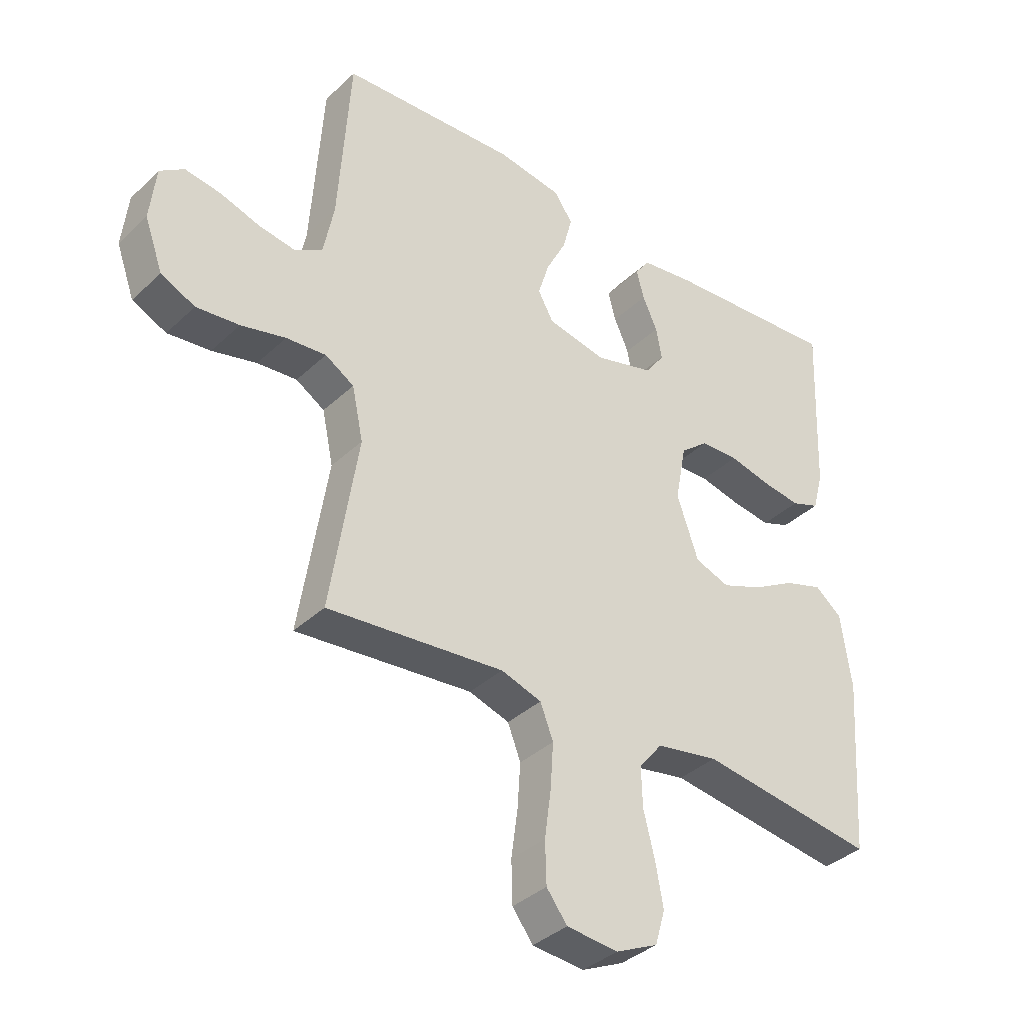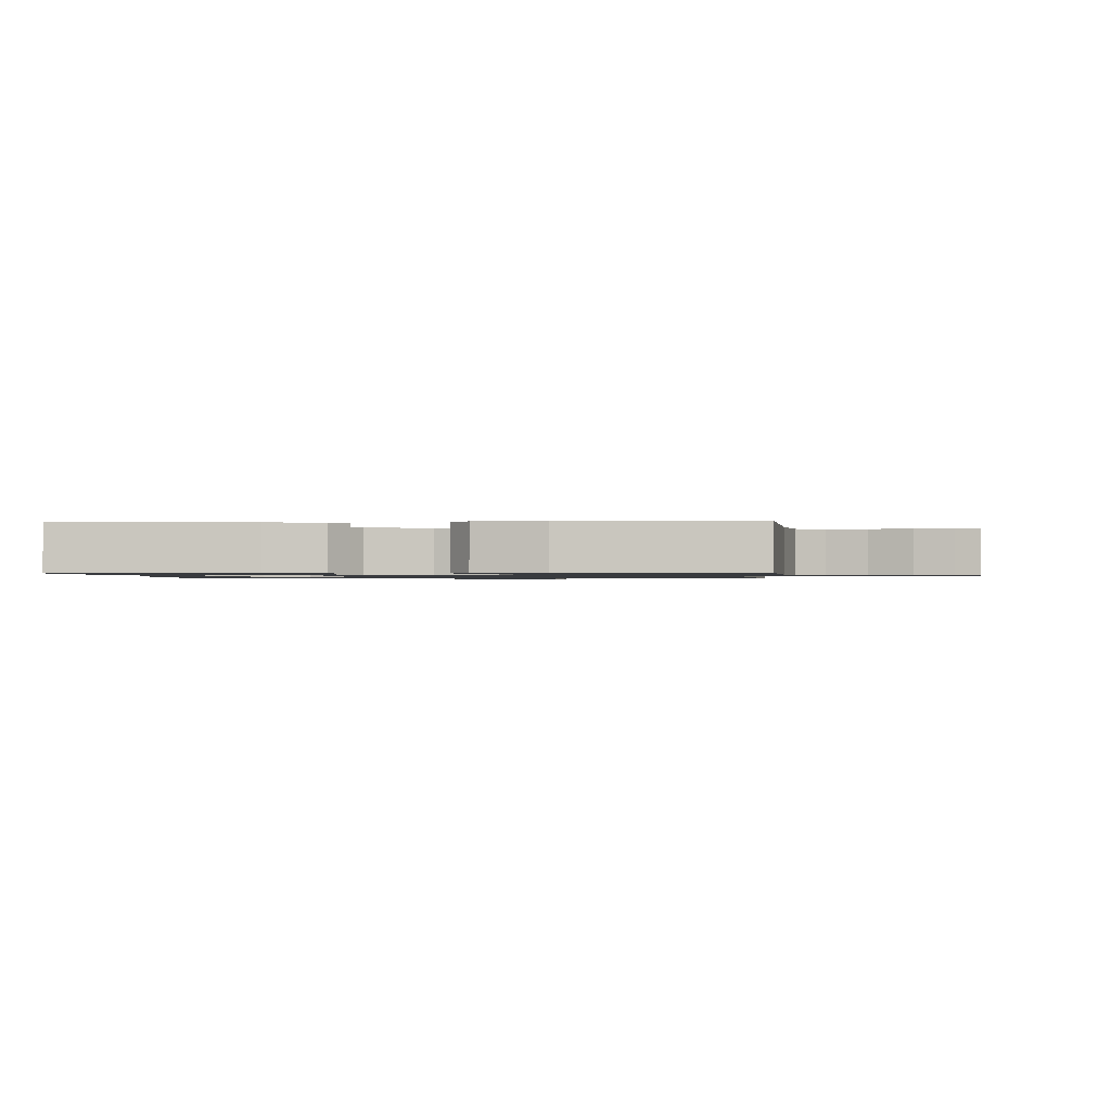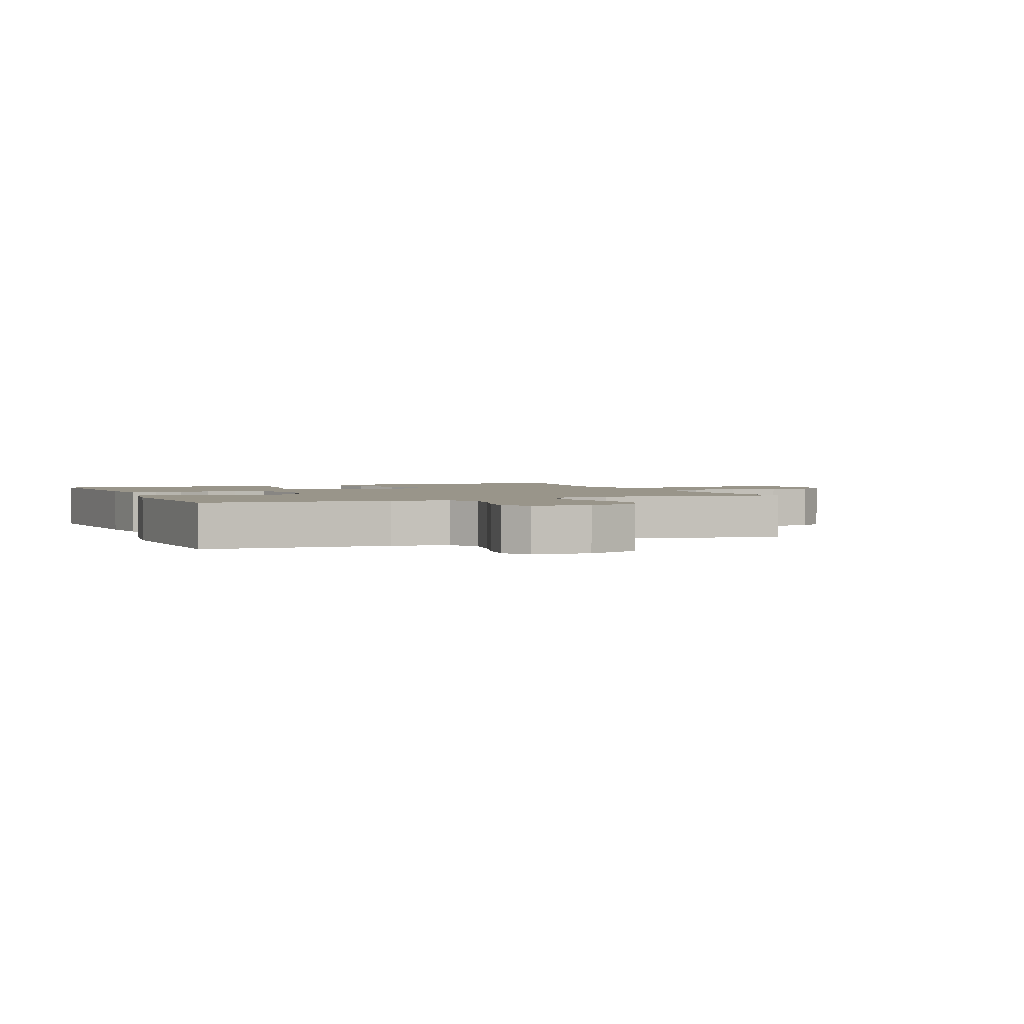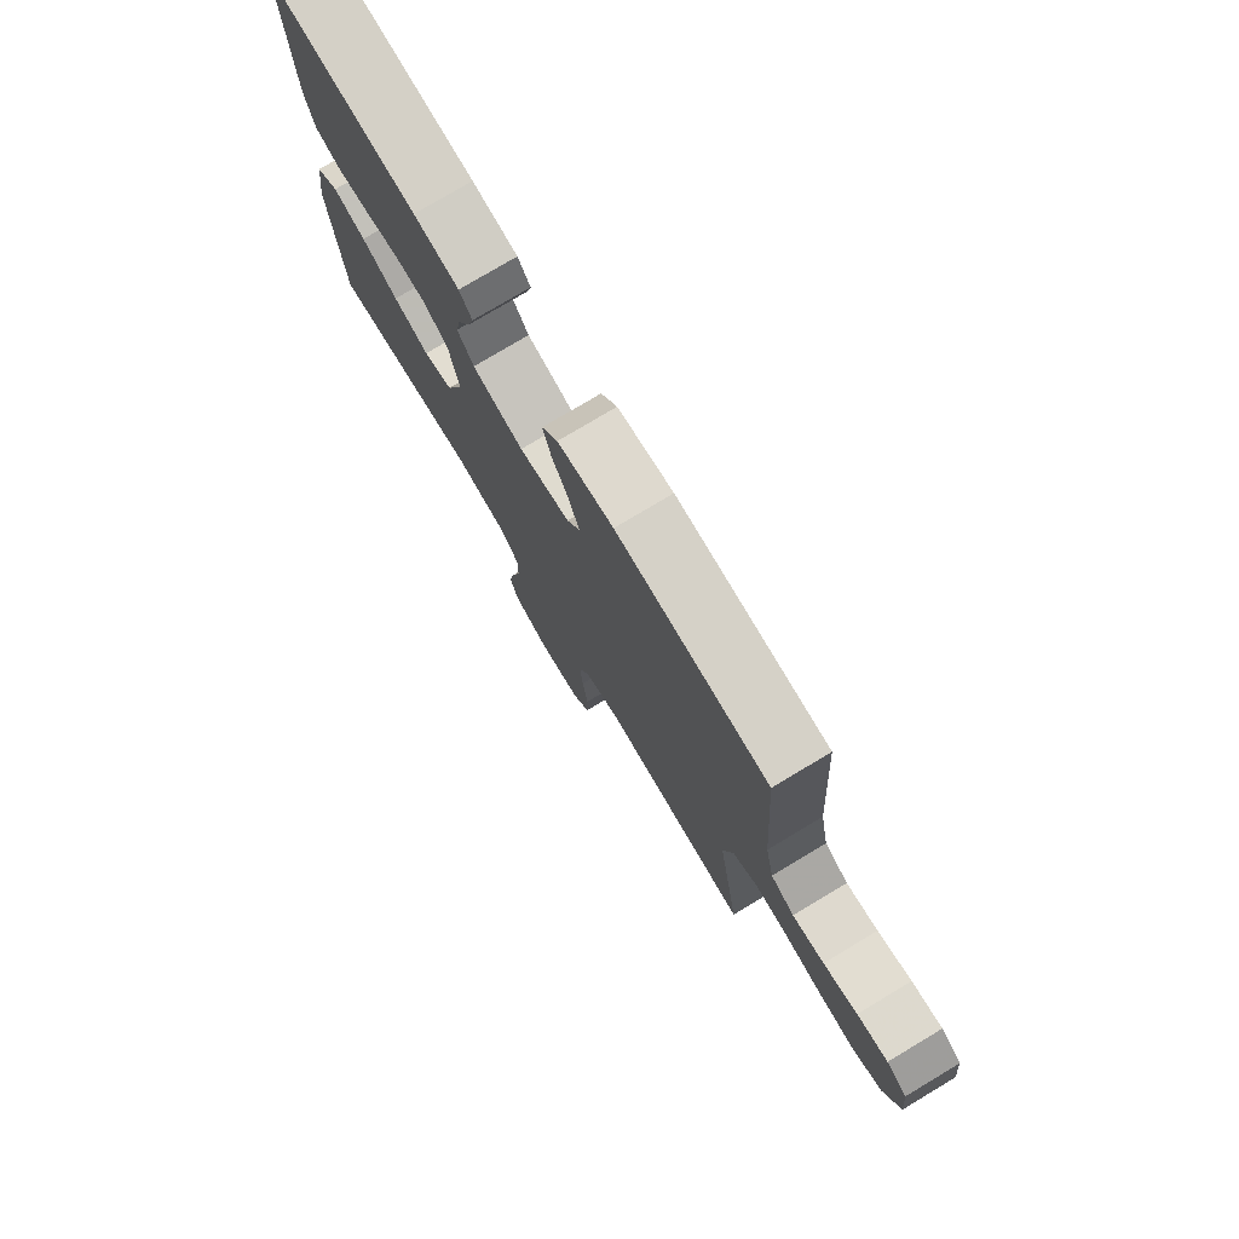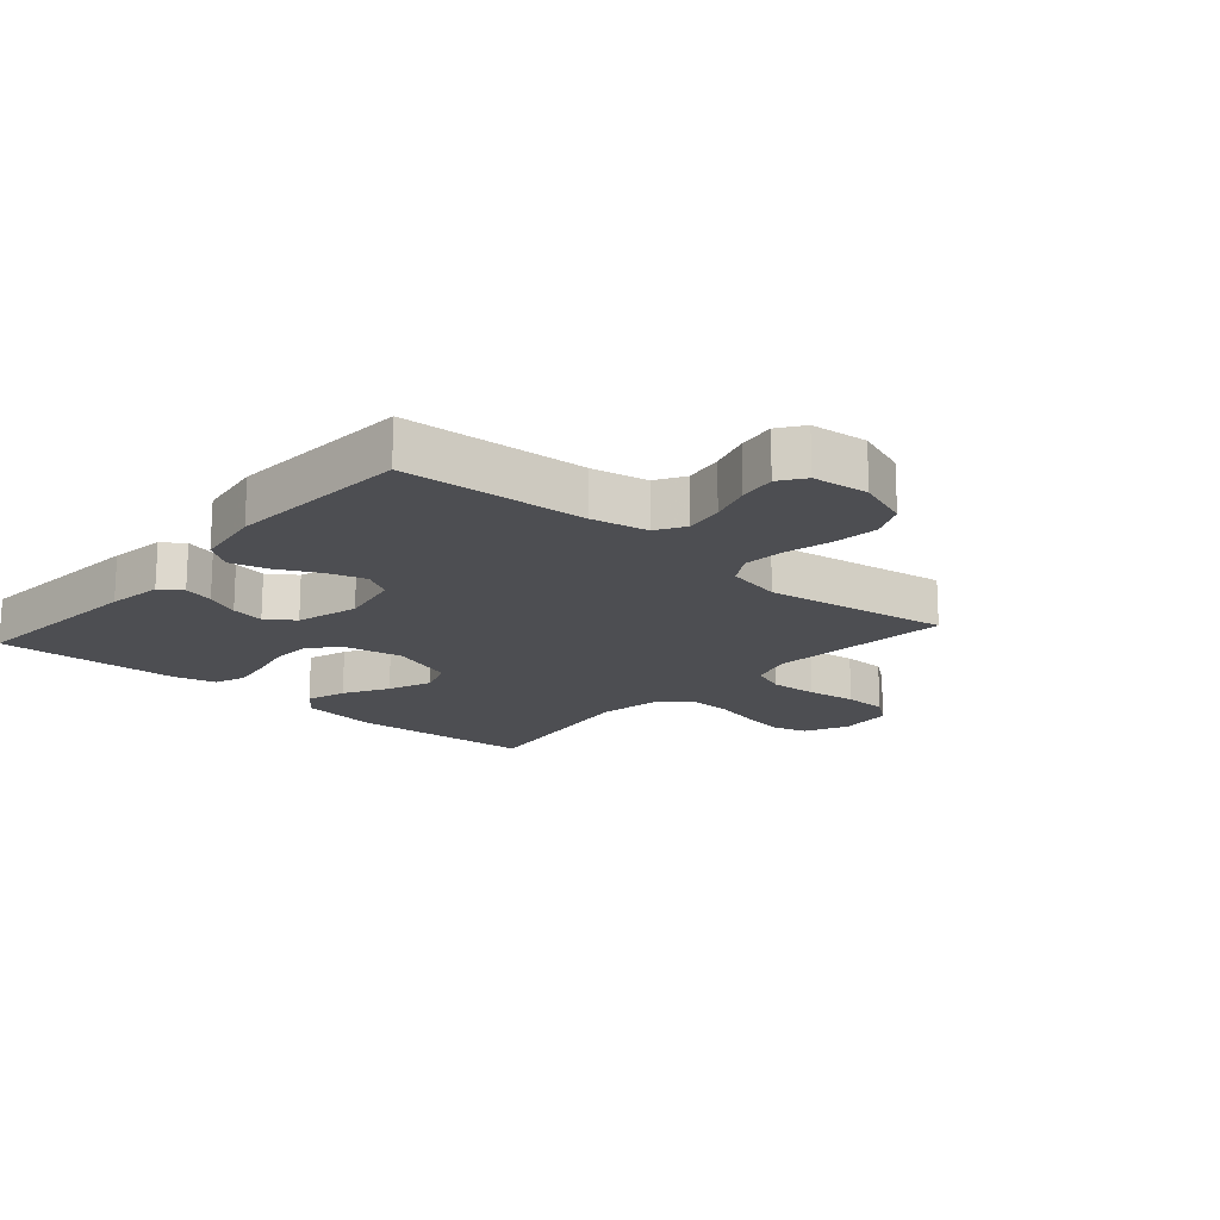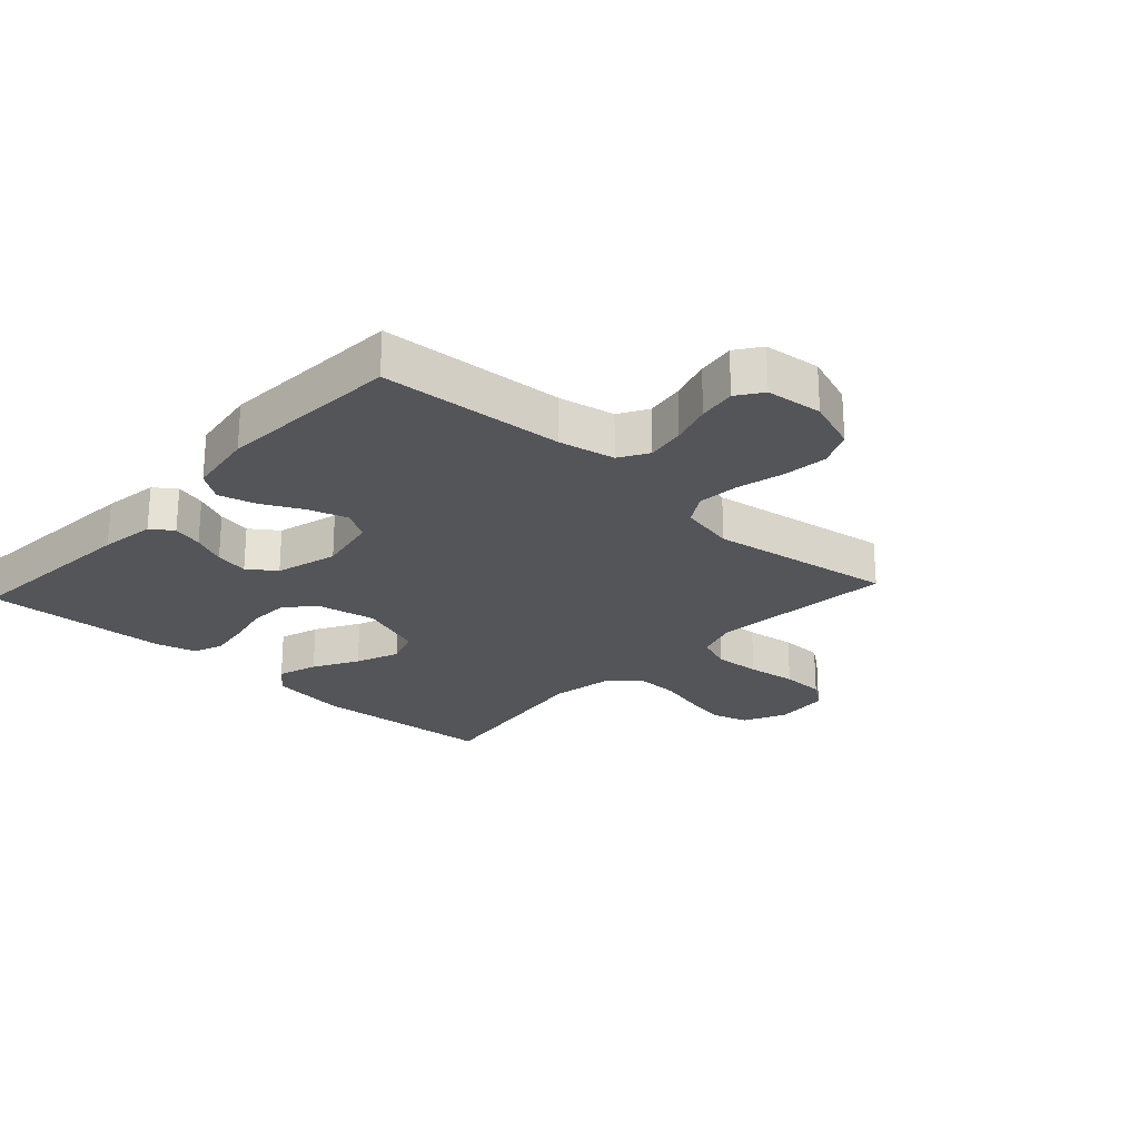
<metadata>
{"format":"obj","ext":"obj","renderer":"f3d","projection":"perspective","resolution":1024,"background":"white","views":[{"elev":-36.8,"azim":140.2,"up":"+Z"},{"elev":-1.0,"azim":4.7,"up":"+Y"},{"elev":2.1,"azim":67.2,"up":"+Y"},{"elev":77.4,"azim":59.1,"up":"+Z"},{"elev":-17.2,"azim":48.8,"up":"+Y"},{"elev":-24.1,"azim":47.4,"up":"+Y"}]}
</metadata>
<code>
v 0.5 0.07 0.5
v 0.52 0.07 0.2
v 0.538 0.07 0.109
v 0.585 0.07 0.081
v 0.648 0.07 0.091
v 0.715 0.07 0.112
v 0.776 0.07 0.121
v 0.817 0.07 0.092
v 0.827 0.07 0
v 0.796 0.07 -0.086
v 0.738 0.07 -0.113
v 0.665 0.07 -0.105
v 0.589 0.07 -0.086
v 0.521 0.07 -0.08
v 0.472 0.07 -0.11
v 0.453 0.07 -0.2
v 0.5 0.07 -0.5
v 0.2 0.07 -0.472
v 0.131 0.07 -0.494
v 0.109 0.07 -0.551
v 0.114 0.07 -0.627
v 0.125 0.07 -0.708
v 0.123 0.07 -0.779
v 0.088 0.07 -0.825
v 0 0.07 -0.833
v -0.071 0.07 -0.8
v -0.088 0.07 -0.742
v -0.075 0.07 -0.67
v -0.056 0.07 -0.594
v -0.054 0.07 -0.526
v -0.094 0.07 -0.477
v -0.2 0.07 -0.458
v -0.5 0.07 -0.5
v -0.521 0.07 -0.2
v -0.503 0.07 -0.073
v -0.457 0.07 -0.037
v -0.392 0.07 -0.058
v -0.32 0.07 -0.099
v -0.249 0.07 -0.127
v -0.19 0.07 -0.106
v -0.153 0.07 0
v -0.172 0.07 0.099
v -0.22 0.07 0.138
v -0.285 0.07 0.14
v -0.356 0.07 0.124
v -0.422 0.07 0.115
v -0.47 0.07 0.133
v -0.488 0.07 0.2
v -0.5 0.07 0.5
v -0.2 0.07 0.477
v -0.11 0.07 0.464
v -0.085 0.07 0.429
v -0.098 0.07 0.38
v -0.123 0.07 0.325
v -0.133 0.07 0.271
v -0.101 0.07 0.226
v 0 0.07 0.198
v 0.101 0.07 0.218
v 0.127 0.07 0.265
v 0.108 0.07 0.327
v 0.074 0.07 0.394
v 0.058 0.07 0.455
v 0.09 0.07 0.5
v 0.2 0.07 0.517
v 0.5 0 0.5
v 0.52 0 0.2
v 0.538 0 0.109
v 0.585 0 0.081
v 0.648 0 0.091
v 0.715 0 0.112
v 0.776 0 0.121
v 0.817 0 0.092
v 0.827 0 0
v 0.796 0 -0.086
v 0.738 0 -0.113
v 0.665 0 -0.105
v 0.589 0 -0.086
v 0.521 0 -0.08
v 0.472 0 -0.11
v 0.453 0 -0.2
v 0.5 0 -0.5
v 0.2 0 -0.472
v 0.131 0 -0.494
v 0.109 0 -0.551
v 0.114 0 -0.627
v 0.125 0 -0.708
v 0.123 0 -0.779
v 0.088 0 -0.825
v 0 0 -0.833
v -0.071 0 -0.8
v -0.088 0 -0.742
v -0.075 0 -0.67
v -0.056 0 -0.594
v -0.054 0 -0.526
v -0.094 0 -0.477
v -0.2 0 -0.458
v -0.5 0 -0.5
v -0.521 0 -0.2
v -0.503 0 -0.073
v -0.457 0 -0.037
v -0.392 0 -0.058
v -0.32 0 -0.099
v -0.249 0 -0.127
v -0.19 0 -0.106
v -0.153 0 0
v -0.172 0 0.099
v -0.22 0 0.138
v -0.285 0 0.14
v -0.356 0 0.124
v -0.422 0 0.115
v -0.47 0 0.133
v -0.488 0 0.2
v -0.5 0 0.5
v -0.2 0 0.477
v -0.11 0 0.464
v -0.085 0 0.429
v -0.098 0 0.38
v -0.123 0 0.325
v -0.133 0 0.271
v -0.101 0 0.226
v 0 0 0.198
v 0.101 0 0.218
v 0.127 0 0.265
v 0.108 0 0.327
v 0.074 0 0.394
v 0.058 0 0.455
v 0.09 0 0.5
v 0.2 0 0.517
f 63 64 1 2
f 60 61 62 63
f 59 60 63 2
f 58 59 2 3
f 57 58 3 4
f 51 52 53 54
f 51 54 55
f 50 51 55
f 49 50 55
f 48 49 55 56
f 44 45 46 47
f 44 47 48 56
f 35 36 37 38
f 35 38 39
f 32 33 34 35
f 31 32 35 39
f 30 31 39 40
f 26 27 28 29
f 24 25 26 29
f 24 29 30
f 21 22 23 24
f 20 21 24 30
f 19 20 30 40
f 16 17 18
f 15 16 18 19
f 10 11 12 13
f 10 13 14
f 9 10 14
f 8 9 14
f 5 6 7 8
f 4 5 8 14
f 57 4 14 15
f 43 44 56 57
f 42 43 57 15
f 15 19 40 41
f 15 41 42
f 66 65 128 127
f 127 126 125 124
f 66 127 124 123
f 67 66 123 122
f 68 67 122 121
f 118 117 116 115
f 119 118 115
f 119 115 114
f 119 114 113
f 120 119 113 112
f 111 110 109 108
f 120 112 111 108
f 102 101 100 99
f 103 102 99
f 99 98 97 96
f 103 99 96 95
f 104 103 95 94
f 93 92 91 90
f 93 90 89 88
f 94 93 88
f 88 87 86 85
f 94 88 85 84
f 104 94 84 83
f 82 81 80
f 83 82 80 79
f 77 76 75 74
f 78 77 74
f 78 74 73
f 78 73 72
f 72 71 70 69
f 78 72 69 68
f 79 78 68 121
f 121 120 108 107
f 79 121 107 106
f 105 104 83 79
f 106 105 79
f 1 65 66 2
f 2 66 67 3
f 3 67 68 4
f 4 68 69 5
f 5 69 70 6
f 6 70 71 7
f 7 71 72 8
f 8 72 73 9
f 9 73 74 10
f 10 74 75 11
f 11 75 76 12
f 12 76 77 13
f 13 77 78 14
f 14 78 79 15
f 15 79 80 16
f 16 80 81 17
f 17 81 82 18
f 18 82 83 19
f 19 83 84 20
f 20 84 85 21
f 21 85 86 22
f 22 86 87 23
f 23 87 88 24
f 24 88 89 25
f 25 89 90 26
f 26 90 91 27
f 27 91 92 28
f 28 92 93 29
f 29 93 94 30
f 30 94 95 31
f 31 95 96 32
f 32 96 97 33
f 33 97 98 34
f 34 98 99 35
f 35 99 100 36
f 36 100 101 37
f 37 101 102 38
f 38 102 103 39
f 39 103 104 40
f 40 104 105 41
f 41 105 106 42
f 42 106 107 43
f 43 107 108 44
f 44 108 109 45
f 45 109 110 46
f 46 110 111 47
f 47 111 112 48
f 48 112 113 49
f 49 113 114 50
f 50 114 115 51
f 51 115 116 52
f 52 116 117 53
f 53 117 118 54
f 54 118 119 55
f 55 119 120 56
f 56 120 121 57
f 57 121 122 58
f 58 122 123 59
f 59 123 124 60
f 60 124 125 61
f 61 125 126 62
f 62 126 127 63
f 63 127 128 64
f 64 128 65 1

</code>
